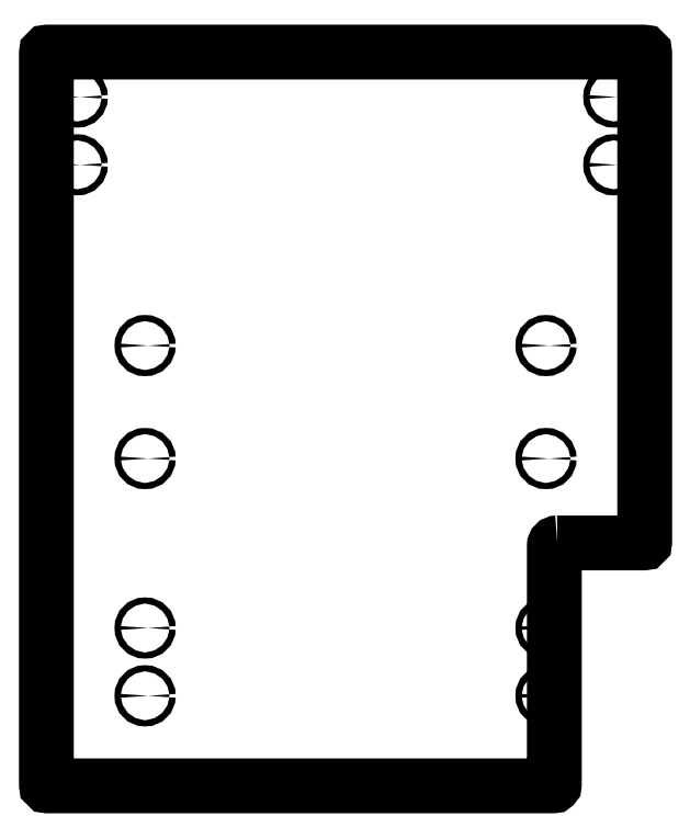
<metadata>
{"format":"dxf","ext":"dxf","renderer":"ezdxf+matplotlib","layout":"modelspace","background":"white","min_lineweight":24,"dpi":150}
</metadata>
<code>
0
SECTION
2
ENTITIES
0
LWPOLYLINE
8
0
90
12
70
1
43
0
10
187.3
20
222.7
10
263.7
20
222.7
42
0.4142
10
264.7
20
223.7
10
264.8
20
656.2
42
0.4142
10
263.8
20
657.2
10
-263.8
20
657.2
42
0.4142
10
-264.8
20
656.2
10
-264.8
20
8.75
42
0.4142
10
-263.8
20
7.75
10
183.8
20
7.75
42
0.4142
10
184.8
20
8.75
10
184.8
20
220.2
42
-0.4142
0
CIRCLE
8
0
10
177.4
20
397.5
30
0
40
2.75
210
0
220
-0
230
1
0
CIRCLE
8
0
10
-177.4
20
87.46
30
0
40
2.75
210
0
220
-0
230
1
0
CIRCLE
8
0
10
-237.4
20
557.5
30
0
40
2.75
210
0
220
-0
230
1
0
CIRCLE
8
0
10
-177.4
20
397.5
30
0
40
2.75
210
0
220
-0
230
1
0
CIRCLE
8
0
10
177.4
20
87.46
30
0
40
2.75
210
0
220
-0
230
1
0
CIRCLE
8
0
10
237.4
20
557.5
30
0
40
2.75
210
0
220
-0
230
1
0
CIRCLE
8
0
10
177.4
20
297.5
30
0
40
2.75
210
0
220
-0
230
1
0
CIRCLE
8
0
10
-177.4
20
147.5
30
0
40
2.75
210
0
220
-0
230
1
0
CIRCLE
8
0
10
-237.4
20
617.5
30
0
40
2.75
210
0
220
-0
230
1
0
CIRCLE
8
0
10
-177.4
20
297.5
30
0
40
2.75
210
0
220
-0
230
1
0
CIRCLE
8
0
10
177.4
20
147.5
30
0
40
2.75
210
0
220
-0
230
1
0
CIRCLE
8
0
10
237.4
20
617.5
30
0
40
2.75
210
0
220
-0
230
1
0
ENDSEC
0
EOF

</code>
